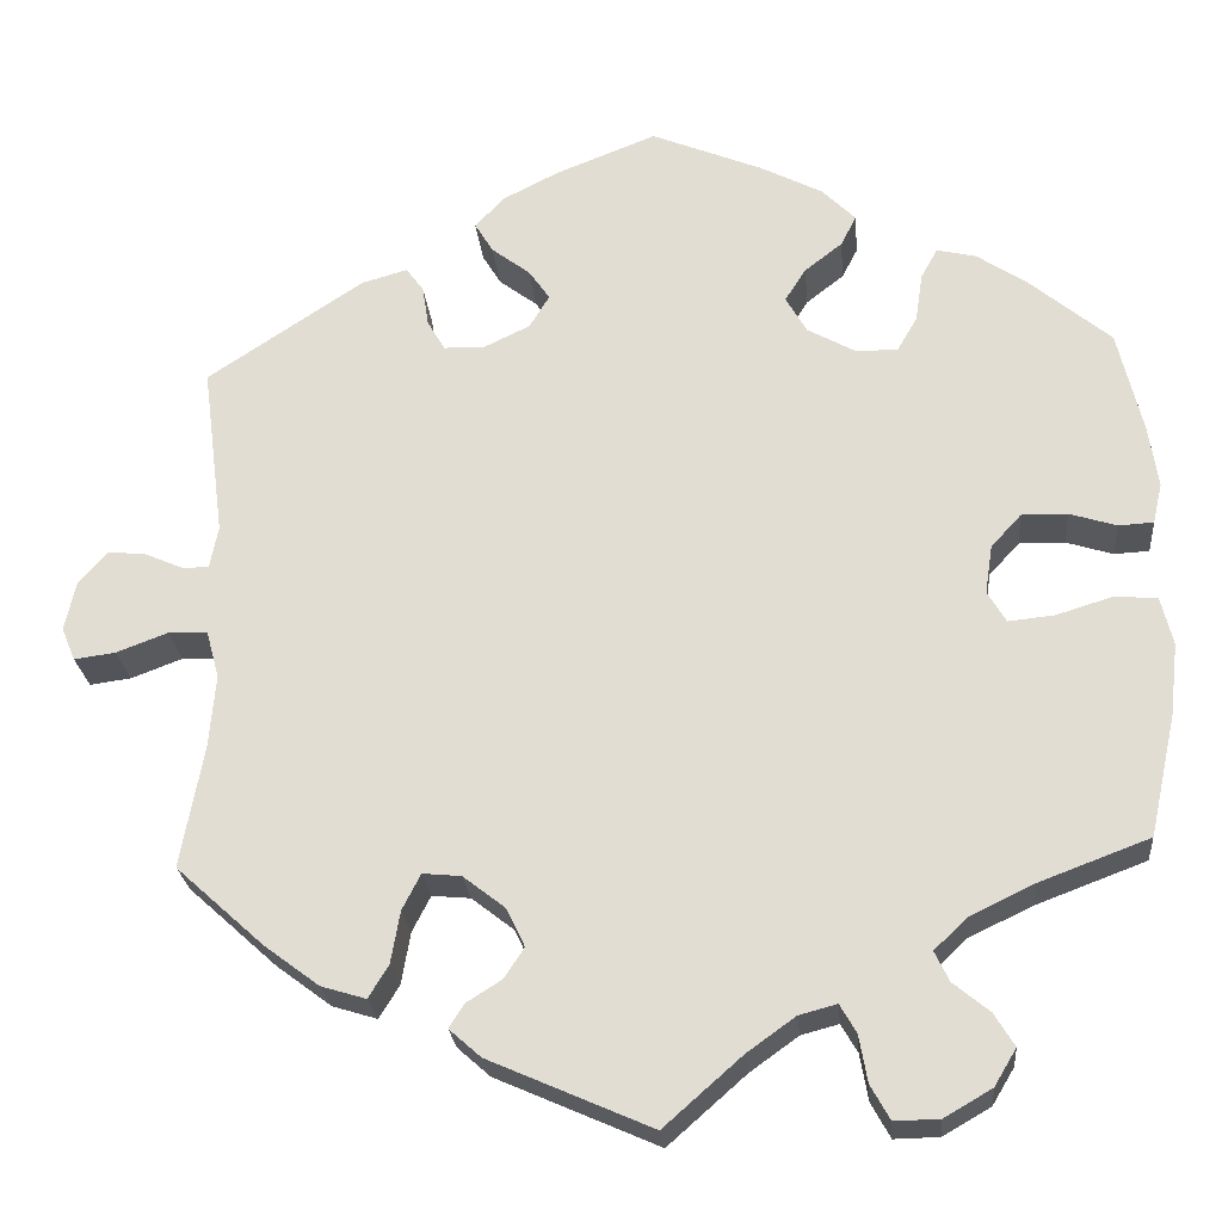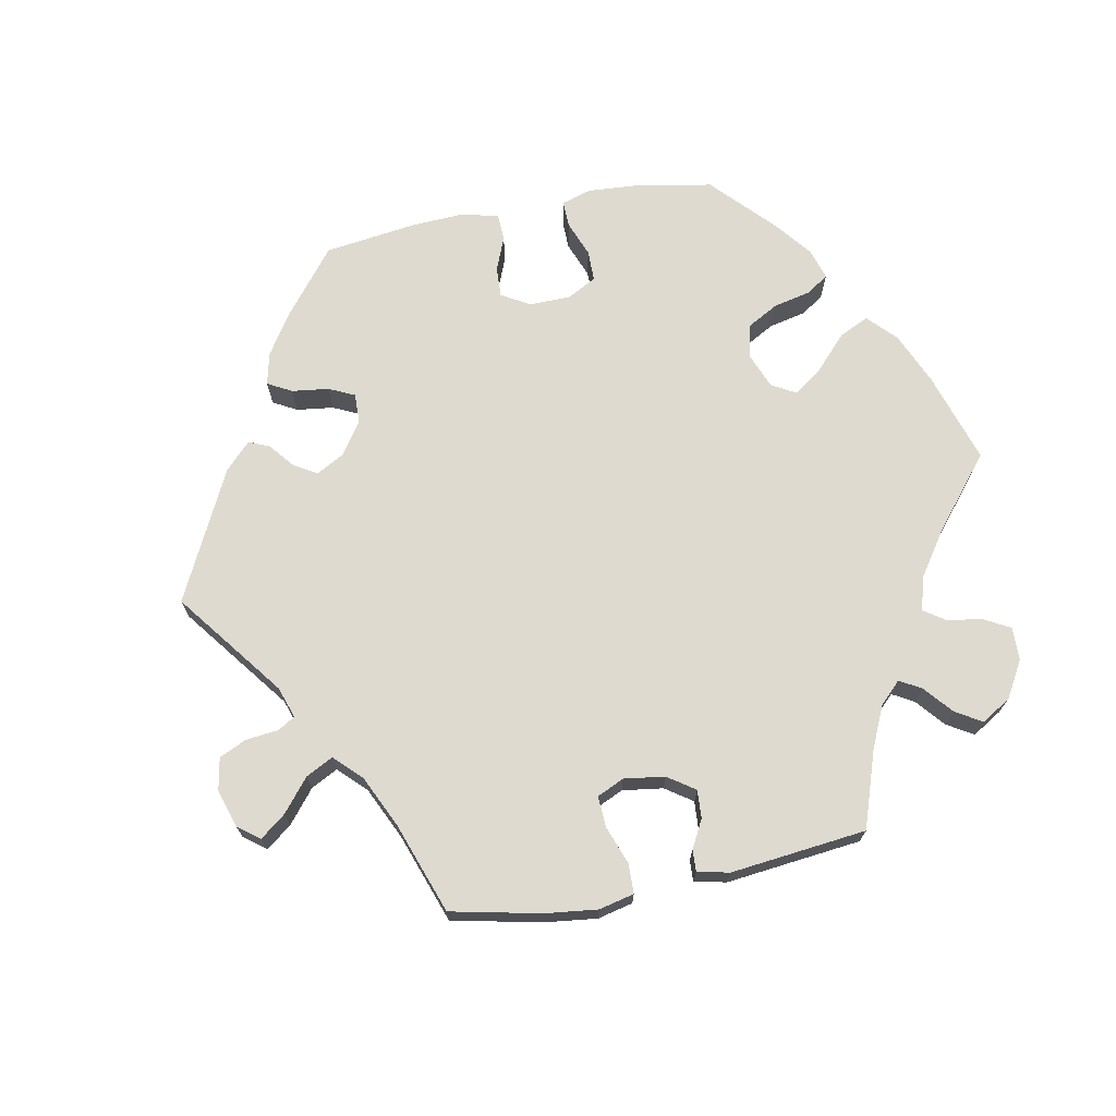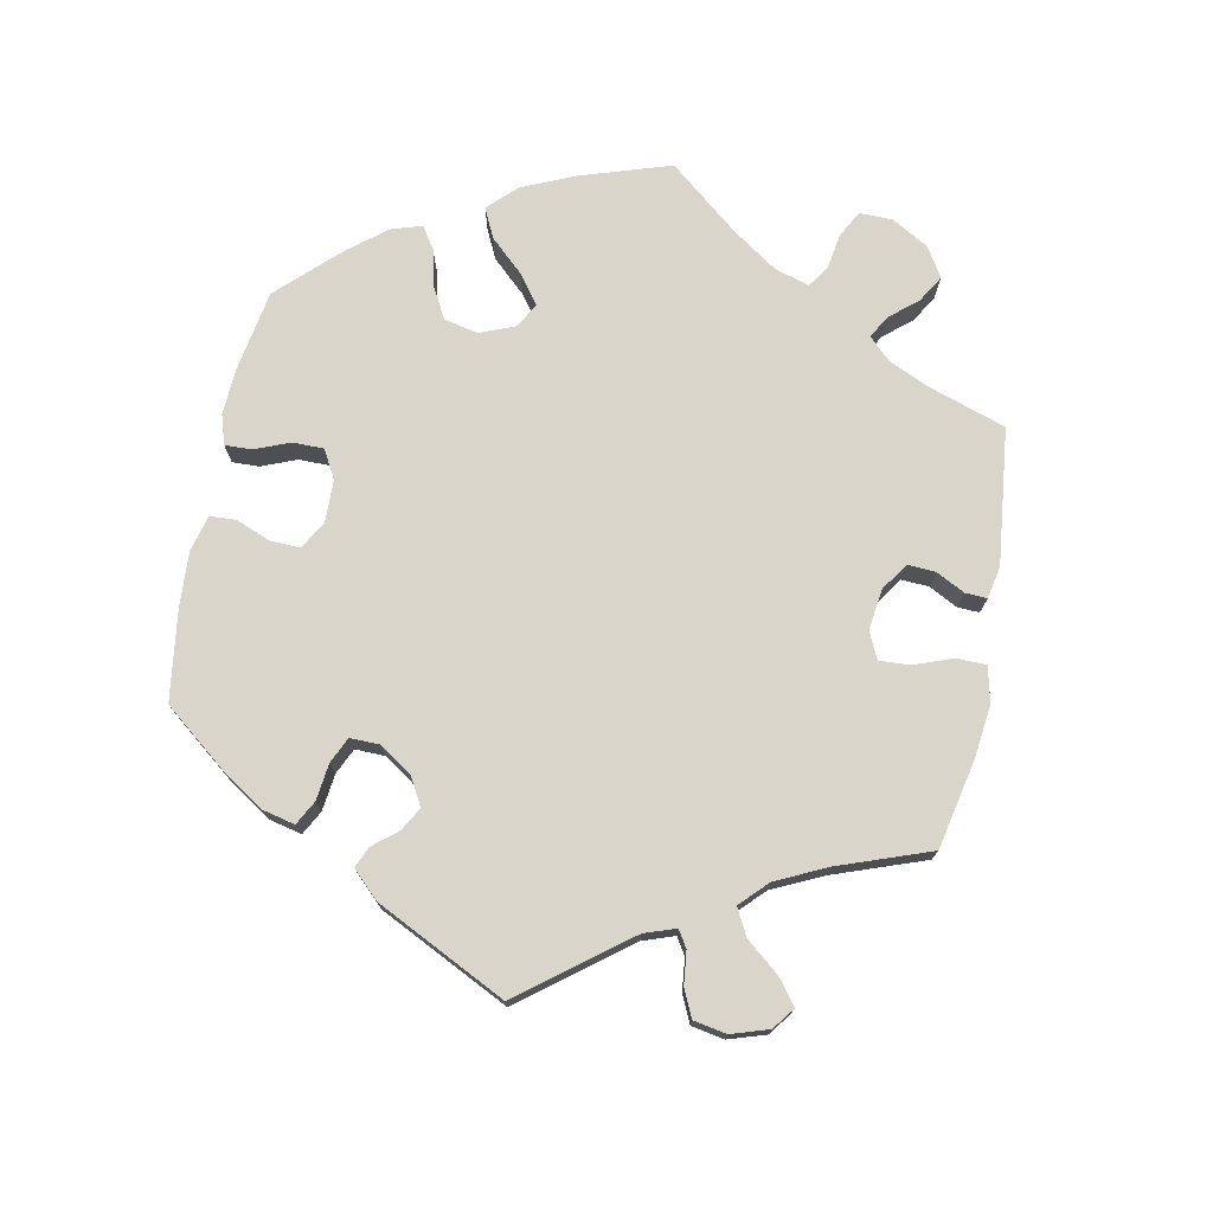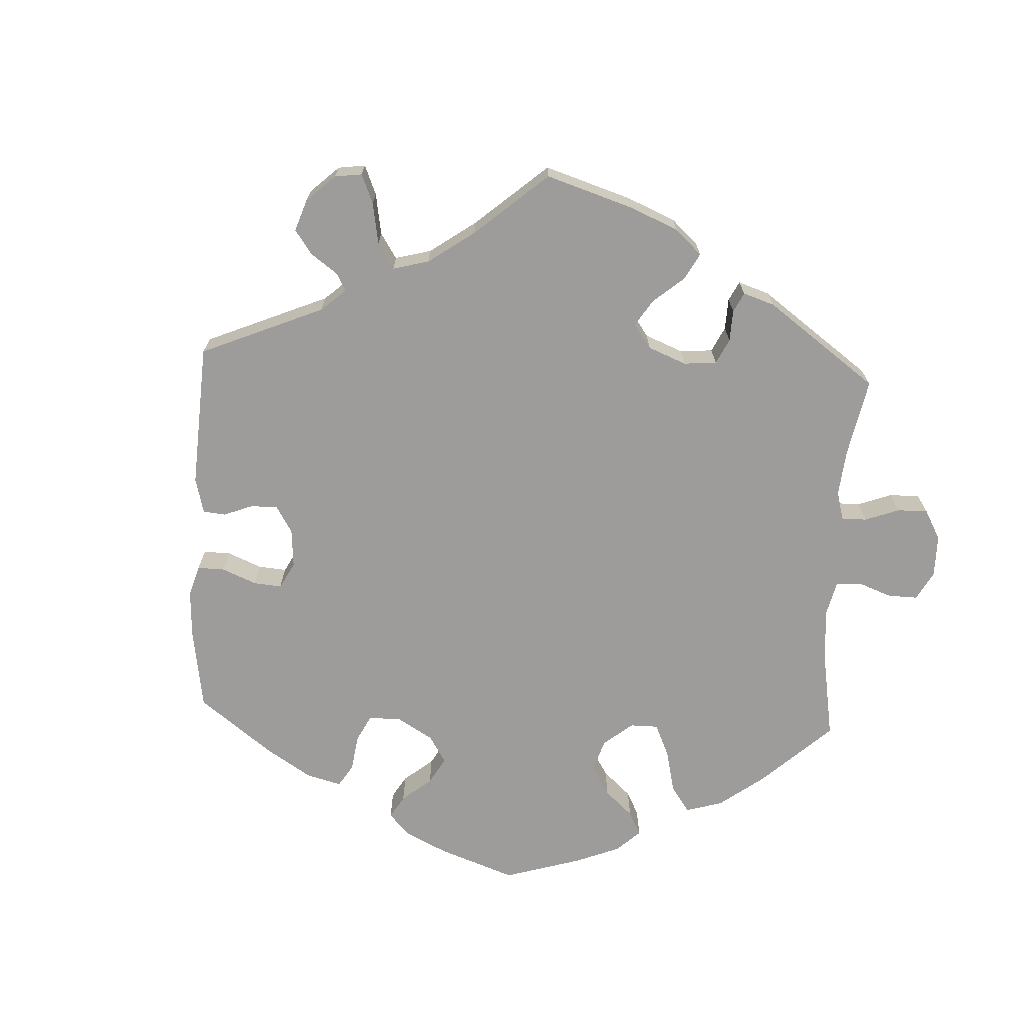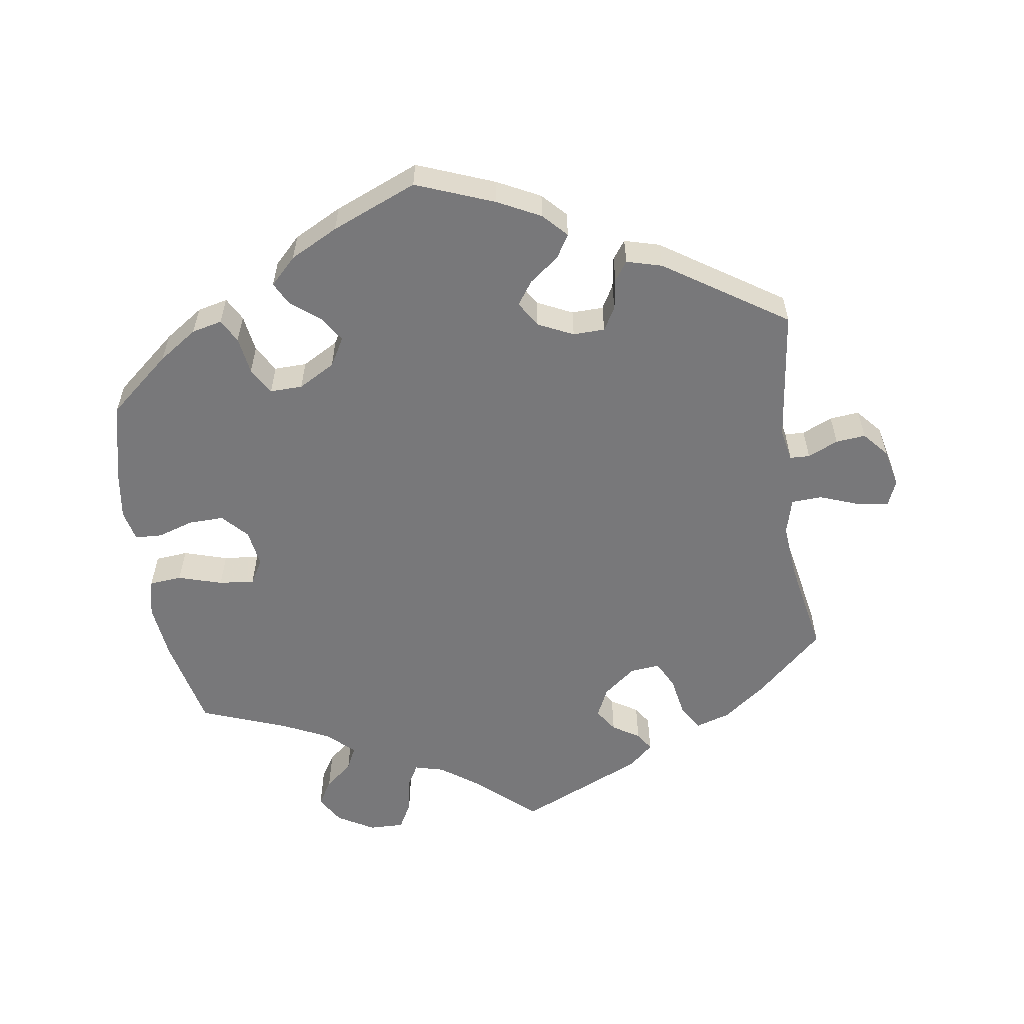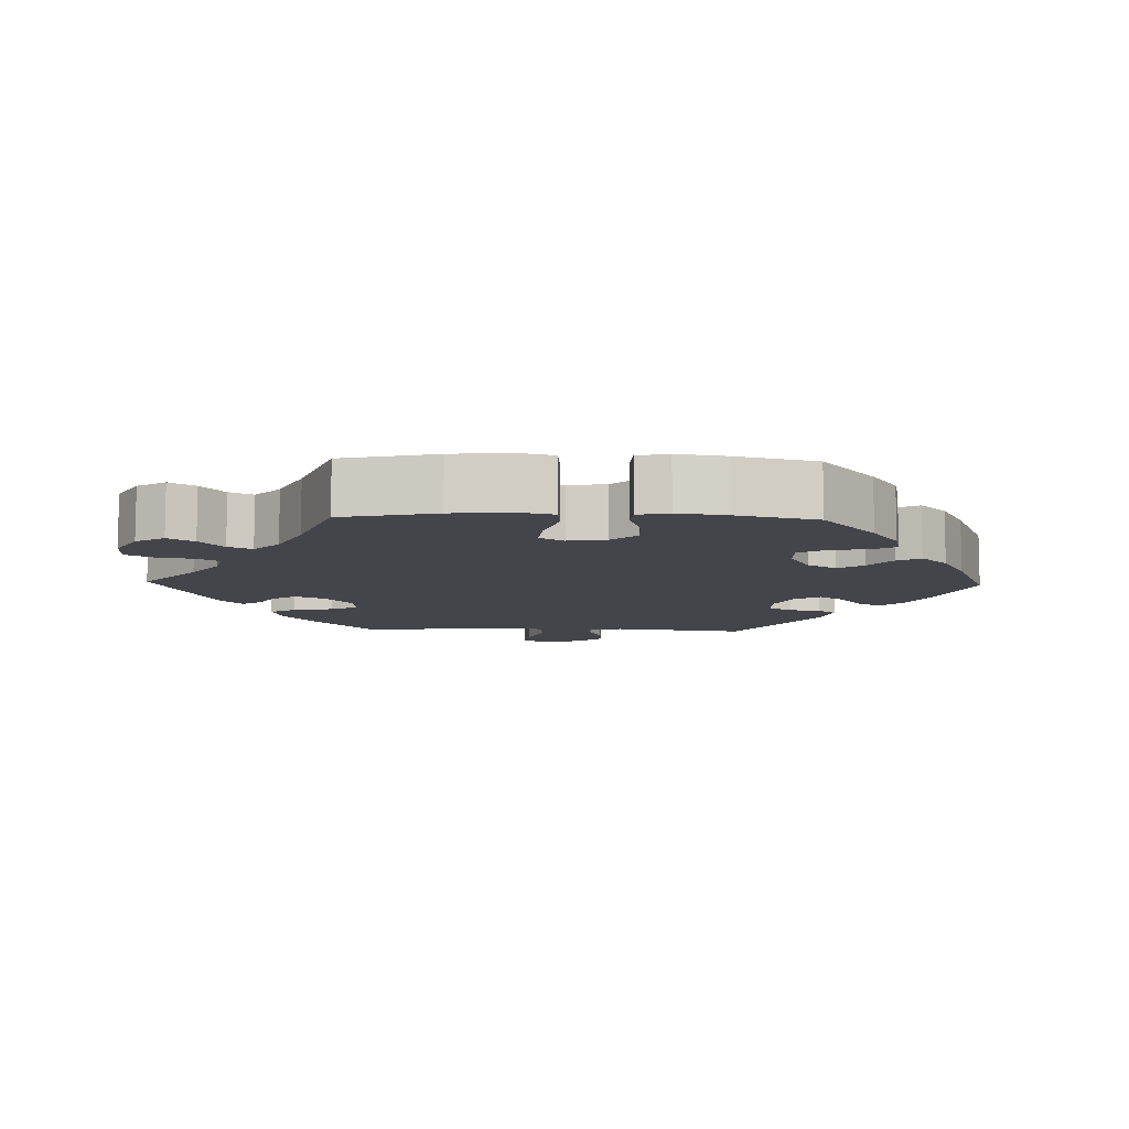
<metadata>
{"format":"obj","ext":"obj","renderer":"f3d","projection":"perspective","resolution":1024,"background":"white","views":[{"elev":-24.5,"azim":-174.8,"up":"+Z"},{"elev":71.0,"azim":139.0,"up":"+Y"},{"elev":74.6,"azim":70.9,"up":"+Y"},{"elev":-70.1,"azim":117.1,"up":"+Y"},{"elev":-57.5,"azim":8.6,"up":"+Y"},{"elev":-9.2,"azim":-91.7,"up":"+Y"}]}
</metadata>
<code>
v 0.404 0.07 -0.376
v 0.344 0.07 -0.421
v 0.295 0.07 -0.436
v 0.273 0.07 -0.4
v 0.263 0.07 -0.343
v 0.243 0.07 -0.304
v 0.201 0.07 -0.308
v 0.155 0.07 -0.344
v 0.135 0.07 -0.386
v 0.157 0.07 -0.419
v 0.195 0.07 -0.443
v 0.212 0.07 -0.469
v 0.177 0.07 -0.5
v 0 0.07 -0.578
v -0.085 0.07 -0.503
v -0.138 0.07 -0.465
v -0.179 0.07 -0.454
v -0.197 0.07 -0.485
v -0.206 0.07 -0.536
v -0.227 0.07 -0.574
v -0.276 0.07 -0.573
v -0.328 0.07 -0.543
v -0.352 0.07 -0.503
v -0.33 0.07 -0.467
v -0.291 0.07 -0.435
v -0.275 0.07 -0.402
v -0.312 0.07 -0.367
v -0.381 0.07 -0.334
v -0.501 0.07 -0.289
v -0.53 0.07 -0.157
v -0.539 0.07 -0.078
v -0.526 0.07 -0.025
v -0.48 0.07 -0.021
v -0.418 0.07 -0.04
v -0.368 0.07 -0.045
v -0.348 0.07 -0.011
v -0.356 0.07 0.042
v -0.389 0.07 0.078
v -0.439 0.07 0.077
v -0.49 0.07 0.061
v -0.528 0.07 0.063
v -0.538 0.07 0.107
v -0.528 0.07 0.175
v -0.501 0.07 0.288
v -0.413 0.07 0.362
v -0.358 0.07 0.399
v -0.315 0.07 0.409
v -0.297 0.07 0.376
v -0.289 0.07 0.323
v -0.267 0.07 0.285
v -0.221 0.07 0.286
v -0.169 0.07 0.315
v -0.146 0.07 0.355
v -0.169 0.07 0.391
v -0.21 0.07 0.423
v -0.227 0.07 0.456
v -0.19 0.07 0.493
v -0.122 0.07 0.528
v -0.001 0.07 0.578
v 0.109 0.07 0.535
v 0.17 0.07 0.504
v 0.202 0.07 0.47
v 0.182 0.07 0.437
v 0.14 0.07 0.405
v 0.117 0.07 0.372
v 0.139 0.07 0.336
v 0.189 0.07 0.312
v 0.234 0.07 0.313
v 0.253 0.07 0.346
v 0.26 0.07 0.39
v 0.279 0.07 0.416
v 0.329 0.07 0.402
v 0.5 0.07 0.289
v 0.476 0.07 0.101
v 0.485 0.07 0.055
v 0.513 0.07 0.054
v 0.556 0.07 0.073
v 0.598 0.07 0.077
v 0.629 0.07 0.041
v 0.641 0.07 -0.013
v 0.626 0.07 -0.049
v 0.581 0.07 -0.043
v 0.525 0.07 -0.022
v 0.482 0.07 -0.024
v 0.468 0.07 -0.075
v 0.475 0.07 -0.155
v 0.5 0.07 -0.289
v 0.404 0 -0.376
v 0.344 0 -0.421
v 0.295 0 -0.436
v 0.273 0 -0.4
v 0.263 0 -0.343
v 0.243 0 -0.304
v 0.201 0 -0.308
v 0.155 0 -0.344
v 0.135 0 -0.386
v 0.157 0 -0.419
v 0.195 0 -0.443
v 0.212 0 -0.469
v 0.177 0 -0.5
v 0 0 -0.578
v -0.085 0 -0.503
v -0.138 0 -0.465
v -0.179 0 -0.454
v -0.197 0 -0.485
v -0.206 0 -0.536
v -0.227 0 -0.574
v -0.276 0 -0.573
v -0.328 0 -0.543
v -0.352 0 -0.503
v -0.33 0 -0.467
v -0.291 0 -0.435
v -0.275 0 -0.402
v -0.312 0 -0.367
v -0.381 0 -0.334
v -0.501 0 -0.289
v -0.53 0 -0.157
v -0.539 0 -0.078
v -0.526 0 -0.025
v -0.48 0 -0.021
v -0.418 0 -0.04
v -0.368 0 -0.045
v -0.348 0 -0.011
v -0.356 0 0.042
v -0.389 0 0.078
v -0.439 0 0.077
v -0.49 0 0.061
v -0.528 0 0.063
v -0.538 0 0.107
v -0.528 0 0.175
v -0.501 0 0.288
v -0.413 0 0.362
v -0.358 0 0.399
v -0.315 0 0.409
v -0.297 0 0.376
v -0.289 0 0.323
v -0.267 0 0.285
v -0.221 0 0.286
v -0.169 0 0.315
v -0.146 0 0.355
v -0.169 0 0.391
v -0.21 0 0.423
v -0.227 0 0.456
v -0.19 0 0.493
v -0.122 0 0.528
v -0.001 0 0.578
v 0.109 0 0.535
v 0.17 0 0.504
v 0.202 0 0.47
v 0.182 0 0.437
v 0.14 0 0.405
v 0.117 0 0.372
v 0.139 0 0.336
v 0.189 0 0.312
v 0.234 0 0.313
v 0.253 0 0.346
v 0.26 0 0.39
v 0.279 0 0.416
v 0.329 0 0.402
v 0.5 0 0.289
v 0.476 0 0.101
v 0.485 0 0.055
v 0.513 0 0.054
v 0.556 0 0.073
v 0.598 0 0.077
v 0.629 0 0.041
v 0.641 0 -0.013
v 0.626 0 -0.049
v 0.581 0 -0.043
v 0.525 0 -0.022
v 0.482 0 -0.024
v 0.468 0 -0.075
v 0.475 0 -0.155
v 0.5 0 -0.289
f 86 87 1 2
f 85 86 2 3
f 84 85 3 4
f 80 81 82 83
f 80 83 84
f 79 80 84
f 76 77 78 79
f 75 76 79 84
f 74 75 84 4
f 69 70 71 72
f 68 69 72 73
f 67 68 73 74
f 61 62 63 64
f 61 64 65
f 60 61 65
f 59 60 65
f 58 59 65
f 57 58 65 66
f 54 55 56 57
f 53 54 57 66
f 46 47 48 49
f 46 49 50
f 45 46 50
f 44 45 50
f 43 44 50
f 42 43 50 51
f 39 40 41 42
f 38 39 42 51
f 31 32 33 34
f 31 34 35
f 28 29 30 31
f 27 28 31 35
f 26 27 35 36
f 22 23 24 25
f 22 25 26
f 21 22 26
f 18 19 20 21
f 17 18 21 26
f 16 17 26 36
f 12 13 14 15
f 10 11 12 15
f 9 10 15 16
f 8 9 16 36
f 67 74 4 5
f 52 53 66 67
f 37 38 51 52
f 7 8 36 37
f 6 7 37 52
f 67 5 6
f 6 52 67
f 89 88 174 173
f 90 89 173 172
f 91 90 172 171
f 170 169 168 167
f 171 170 167
f 171 167 166
f 166 165 164 163
f 171 166 163 162
f 91 171 162 161
f 159 158 157 156
f 160 159 156 155
f 161 160 155 154
f 151 150 149 148
f 152 151 148
f 152 148 147
f 152 147 146
f 152 146 145
f 153 152 145 144
f 144 143 142 141
f 153 144 141 140
f 136 135 134 133
f 137 136 133
f 137 133 132
f 137 132 131
f 137 131 130
f 138 137 130 129
f 129 128 127 126
f 138 129 126 125
f 121 120 119 118
f 122 121 118
f 118 117 116 115
f 122 118 115 114
f 123 122 114 113
f 112 111 110 109
f 113 112 109
f 113 109 108
f 108 107 106 105
f 113 108 105 104
f 123 113 104 103
f 102 101 100 99
f 102 99 98 97
f 103 102 97 96
f 123 103 96 95
f 92 91 161 154
f 154 153 140 139
f 139 138 125 124
f 124 123 95 94
f 139 124 94 93
f 93 92 154
f 154 139 93
f 1 88 89 2
f 2 89 90 3
f 3 90 91 4
f 4 91 92 5
f 5 92 93 6
f 6 93 94 7
f 7 94 95 8
f 8 95 96 9
f 9 96 97 10
f 10 97 98 11
f 11 98 99 12
f 12 99 100 13
f 13 100 101 14
f 14 101 102 15
f 15 102 103 16
f 16 103 104 17
f 17 104 105 18
f 18 105 106 19
f 19 106 107 20
f 20 107 108 21
f 21 108 109 22
f 22 109 110 23
f 23 110 111 24
f 24 111 112 25
f 25 112 113 26
f 26 113 114 27
f 27 114 115 28
f 28 115 116 29
f 29 116 117 30
f 30 117 118 31
f 31 118 119 32
f 32 119 120 33
f 33 120 121 34
f 34 121 122 35
f 35 122 123 36
f 36 123 124 37
f 37 124 125 38
f 38 125 126 39
f 39 126 127 40
f 40 127 128 41
f 41 128 129 42
f 42 129 130 43
f 43 130 131 44
f 44 131 132 45
f 45 132 133 46
f 46 133 134 47
f 47 134 135 48
f 48 135 136 49
f 49 136 137 50
f 50 137 138 51
f 51 138 139 52
f 52 139 140 53
f 53 140 141 54
f 54 141 142 55
f 55 142 143 56
f 56 143 144 57
f 57 144 145 58
f 58 145 146 59
f 59 146 147 60
f 60 147 148 61
f 61 148 149 62
f 62 149 150 63
f 63 150 151 64
f 64 151 152 65
f 65 152 153 66
f 66 153 154 67
f 67 154 155 68
f 68 155 156 69
f 69 156 157 70
f 70 157 158 71
f 71 158 159 72
f 72 159 160 73
f 73 160 161 74
f 74 161 162 75
f 75 162 163 76
f 76 163 164 77
f 77 164 165 78
f 78 165 166 79
f 79 166 167 80
f 80 167 168 81
f 81 168 169 82
f 82 169 170 83
f 83 170 171 84
f 84 171 172 85
f 85 172 173 86
f 86 173 174 87
f 87 174 88 1

</code>
